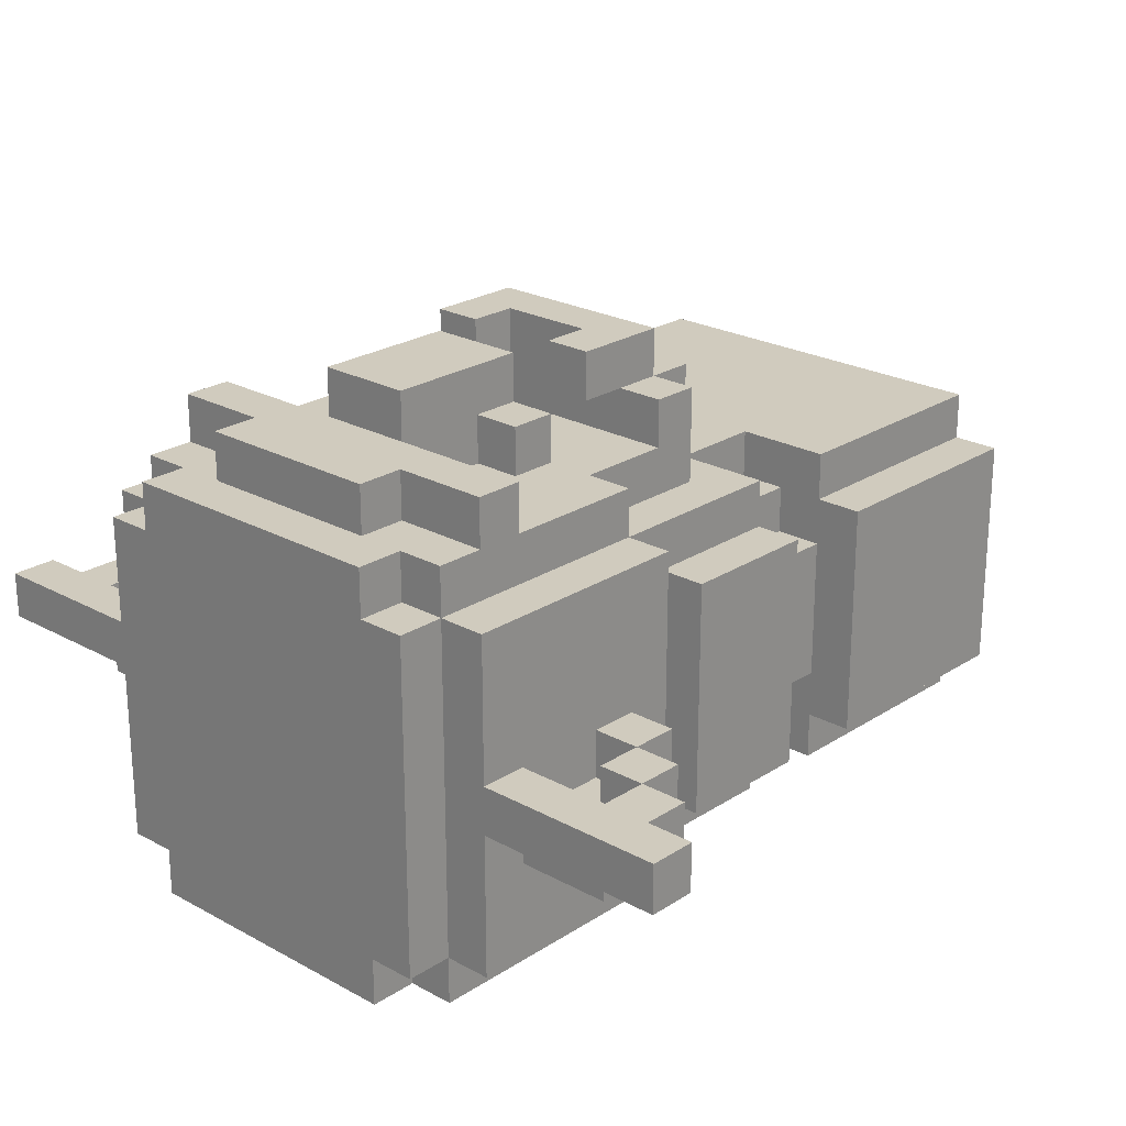
<metadata>
{"format":"obj","ext":"obj","renderer":"f3d","projection":"perspective","resolution":1024,"background":"white","views":[{"elev":23.4,"azim":-137.3,"up":"+Z"}]}
</metadata>
<code>
v -8 15 -1
v -8 15 -2
v -8 16 -1
v -8 16 -2
v -7 14 -1
v -7 14 -2
v -7 15 -1
v -7 15 -2
v -6 13 -1
v -6 13 -2
v -6 14 -1
v -6 14 -2
v -6 14 -3
v -6 15 -2
v -6 15 -3
v -5 12 -1
v -5 12 -2
v -5 13 -1
v -5 13 -2
v -5 13 -3
v -5 14 -2
v -5 14 -3
v -4 0 1
v -4 0 -4
v -4 5 1
v -4 5 -4
v -4 7 1
v -4 7 -4
v -4 10 1
v -4 10 -4
v -4 11 2
v -4 11 -5
v -4 12 -1
v -4 12 -2
v -4 13 -1
v -4 13 -2
v -4 13 -3
v -4 15 -1
v -4 15 -2
v -4 15 -3
v -4 16 2
v -4 16 -1
v -4 16 -2
v -4 16 -5
v -3 0 2
v -3 0 1
v -3 0 -4
v -3 0 -5
v -3 5 2
v -3 5 1
v -3 5 -0
v -3 5 -3
v -3 5 -4
v -3 5 -5
v -3 7 2
v -3 7 1
v -3 7 -0
v -3 7 -3
v -3 7 -4
v -3 7 -5
v -3 10 2
v -3 10 1
v -3 10 -4
v -3 10 -5
v -3 11 3
v -3 11 2
v -3 11 -5
v -3 11 -6
v -3 12 3
v -3 12 2
v -3 14 4
v -3 14 3
v -3 14 2
v -3 15 4
v -3 15 3
v -3 16 3
v -3 16 2
v -3 16 -5
v -3 16 -6
v -3 17 2
v -3 17 -5
v -2 5 1
v -2 5 -0
v -2 5 -3
v -2 5 -4
v -2 7 1
v -2 7 -0
v -2 7 -3
v -2 7 -4
v -2 8 4
v -2 8 2
v -2 9 4
v -2 9 3
v -2 10 2
v -2 10 -5
v -2 10 -6
v -2 11 3
v -2 11 2
v -2 11 -5
v -2 11 -6
v -2 16 3
v -2 16 2
v -2 16 -5
v -2 16 -6
v -2 17 3
v -2 17 2
v -2 17 -5
v -2 17 -6
v -1 5 2
v -1 5 1
v -1 7 4
v -1 7 2
v -1 7 1
v -1 8 5
v -1 8 4
v -1 8 2
v -1 9 5
v -1 9 4
v -1 10 5
v -1 10 4
v -1 11 4
v -1 11 3
v -1 12 4
v -1 12 3
v -1 15 4
v -1 15 3
v -1 16 4
v -1 16 3
v 0 11 5
v 0 11 4
v 0 12 5
v 0 12 4
v 0 12 3
v 0 13 5
v 0 13 4
v 0 13 3
v 0 14 5
v 0 14 4
v 0 14 3
v 2 9 5
v 2 9 4
v 2 10 5
v 2 10 4
v 7 13 -1
v 7 13 -2
v 7 14 -1
v 7 14 -2
v 8 14 -1
v 8 14 -2
v 8 15 -1
v 8 15 -2
v -6 14 -1
v -6 14 -2
v -6 15 -1
v -6 15 -2
v -5 13 -1
v -5 13 -2
v -5 14 -1
v -5 14 -2
v 0 9 5
v 0 9 4
v 0 10 5
v 0 10 4
v 2 11 5
v 2 11 4
v 2 12 4
v 2 12 3
v 2 13 5
v 2 13 4
v 2 13 3
v 2 14 5
v 2 14 4
v 2 14 3
v 3 5 2
v 3 5 1
v 3 7 4
v 3 7 2
v 3 7 1
v 3 8 5
v 3 8 4
v 3 8 2
v 3 9 5
v 3 9 4
v 3 10 5
v 3 10 4
v 3 11 4
v 3 11 3
v 3 12 4
v 3 12 3
v 3 15 4
v 3 15 3
v 3 16 4
v 3 16 3
v 4 5 1
v 4 5 -0
v 4 5 -3
v 4 5 -4
v 4 7 1
v 4 7 -0
v 4 7 -3
v 4 7 -4
v 4 8 4
v 4 8 2
v 4 9 4
v 4 9 3
v 4 10 2
v 4 10 -5
v 4 10 -6
v 4 11 3
v 4 11 2
v 4 11 -5
v 4 11 -6
v 4 16 3
v 4 16 2
v 4 16 -5
v 4 16 -6
v 4 17 3
v 4 17 2
v 4 17 -5
v 4 17 -6
v 5 0 2
v 5 0 1
v 5 0 -4
v 5 0 -5
v 5 5 2
v 5 5 1
v 5 5 -0
v 5 5 -3
v 5 5 -4
v 5 5 -5
v 5 7 2
v 5 7 1
v 5 7 -0
v 5 7 -3
v 5 7 -4
v 5 7 -5
v 5 10 2
v 5 10 1
v 5 10 -4
v 5 10 -5
v 5 11 3
v 5 11 2
v 5 11 -5
v 5 11 -6
v 5 12 3
v 5 12 2
v 5 14 4
v 5 14 3
v 5 14 2
v 5 15 4
v 5 15 3
v 5 16 3
v 5 16 2
v 5 16 -5
v 5 16 -6
v 5 17 2
v 5 17 -5
v 6 0 1
v 6 0 -4
v 6 5 1
v 6 5 -4
v 6 7 1
v 6 7 -4
v 6 10 1
v 6 10 -4
v 6 11 2
v 6 11 -5
v 6 12 -1
v 6 12 -2
v 6 13 -1
v 6 13 -2
v 6 13 -3
v 6 15 -1
v 6 15 -2
v 6 15 -3
v 6 16 2
v 6 16 -1
v 6 16 -2
v 6 16 -5
v 7 12 -1
v 7 12 -2
v 7 13 -1
v 7 13 -2
v 7 13 -3
v 7 14 -2
v 7 14 -3
v 8 13 -1
v 8 13 -2
v 8 14 -1
v 8 14 -2
v 8 14 -3
v 8 15 -2
v 8 15 -3
v 9 14 -1
v 9 14 -2
v 9 15 -1
v 9 15 -2
v 10 15 -1
v 10 15 -2
v 10 16 -1
v 10 16 -2
v -1 8 5
v -1 9 5
v -1 10 5
v 0 8 5
v 0 9 5
v 0 10 5
v 0 11 5
v 0 12 5
v 0 13 5
v 0 14 5
v 1 11 5
v 1 12 5
v 2 8 5
v 2 9 5
v 2 10 5
v 2 11 5
v 2 13 5
v 2 14 5
v 3 8 5
v 3 9 5
v 3 10 5
v -3 14 4
v -3 15 4
v -2 8 4
v -2 9 4
v -1 7 4
v -1 8 4
v -1 9 4
v -1 11 4
v -1 12 4
v -1 14 4
v -1 15 4
v -1 16 4
v 0 7 4
v 0 8 4
v 0 11 4
v 0 12 4
v 0 14 4
v 0 15 4
v 2 7 4
v 2 8 4
v 2 11 4
v 2 12 4
v 2 14 4
v 2 15 4
v 3 7 4
v 3 8 4
v 3 9 4
v 3 11 4
v 3 12 4
v 3 14 4
v 3 15 4
v 3 16 4
v 4 8 4
v 4 9 4
v 5 14 4
v 5 15 4
v -3 11 3
v -3 12 3
v -3 14 3
v -3 15 3
v -3 16 3
v -2 9 3
v -2 11 3
v -2 12 3
v -2 13 3
v -2 14 3
v -2 16 3
v -2 17 3
v -1 9 3
v -1 10 3
v -1 11 3
v -1 12 3
v -1 13 3
v -1 14 3
v -1 15 3
v -1 16 3
v -1 17 3
v 0 9 3
v 0 11 3
v 0 12 3
v 0 13 3
v 0 14 3
v 2 9 3
v 2 11 3
v 2 12 3
v 2 13 3
v 2 14 3
v 3 9 3
v 3 10 3
v 3 11 3
v 3 12 3
v 3 13 3
v 3 14 3
v 3 15 3
v 3 16 3
v 3 17 3
v 4 9 3
v 4 11 3
v 4 12 3
v 4 13 3
v 4 14 3
v 4 16 3
v 4 17 3
v 5 11 3
v 5 12 3
v 5 14 3
v 5 15 3
v 5 16 3
v -4 11 2
v -4 16 2
v -3 0 2
v -3 5 2
v -3 7 2
v -3 10 2
v -3 11 2
v -3 12 2
v -3 14 2
v -3 16 2
v -3 17 2
v -2 8 2
v -2 10 2
v -2 11 2
v -2 16 2
v -2 17 2
v -1 5 2
v -1 7 2
v -1 8 2
v 0 7 2
v 2 7 2
v 3 5 2
v 3 7 2
v 3 8 2
v 4 8 2
v 4 10 2
v 4 11 2
v 4 16 2
v 4 17 2
v 5 0 2
v 5 5 2
v 5 7 2
v 5 10 2
v 5 11 2
v 5 12 2
v 5 14 2
v 5 16 2
v 5 17 2
v 6 11 2
v 6 16 2
v -4 0 1
v -4 5 1
v -4 7 1
v -4 10 1
v -3 0 1
v -3 5 1
v -3 7 1
v -3 10 1
v -2 5 1
v -2 7 1
v -1 5 1
v -1 7 1
v 3 5 1
v 3 7 1
v 4 5 1
v 4 7 1
v 5 0 1
v 5 5 1
v 5 7 1
v 5 10 1
v 6 0 1
v 6 5 1
v 6 7 1
v 6 10 1
v -3 5 -0
v -3 7 -0
v -2 5 -0
v -2 7 -0
v 4 5 -0
v 4 7 -0
v 5 5 -0
v 5 7 -0
v -8 15 -1
v -8 16 -1
v -7 14 -1
v -7 15 -1
v -6 13 -1
v -6 14 -1
v -6 15 -1
v -5 12 -1
v -5 13 -1
v -5 14 -1
v -4 12 -1
v -4 13 -1
v -4 15 -1
v -4 16 -1
v 6 12 -1
v 6 13 -1
v 6 15 -1
v 6 16 -1
v 7 12 -1
v 7 13 -1
v 7 14 -1
v 8 13 -1
v 8 14 -1
v 8 15 -1
v 9 14 -1
v 9 15 -1
v 10 15 -1
v 10 16 -1
v -6 14 -2
v -6 15 -2
v -5 13 -2
v -5 14 -2
v -4 13 -2
v -4 15 -2
v 6 13 -2
v 6 15 -2
v 7 13 -2
v 7 14 -2
v 8 14 -2
v 8 15 -2
v -1 9 4
v -1 10 4
v 0 9 4
v 0 10 4
v 2 9 4
v 2 10 4
v 3 9 4
v 3 10 4
v -8 15 -2
v -8 16 -2
v -7 14 -2
v -7 15 -2
v -6 13 -2
v -6 14 -2
v -6 15 -2
v -5 12 -2
v -5 13 -2
v -5 14 -2
v -4 12 -2
v -4 13 -2
v -4 15 -2
v -4 16 -2
v 6 12 -2
v 6 13 -2
v 6 15 -2
v 6 16 -2
v 7 12 -2
v 7 13 -2
v 7 14 -2
v 8 13 -2
v 8 14 -2
v 8 15 -2
v 9 14 -2
v 9 15 -2
v 10 15 -2
v 10 16 -2
v -6 14 -3
v -6 15 -3
v -5 13 -3
v -5 14 -3
v -4 13 -3
v -4 15 -3
v -3 5 -3
v -3 7 -3
v -2 5 -3
v -2 7 -3
v 4 5 -3
v 4 7 -3
v 5 5 -3
v 5 7 -3
v 6 13 -3
v 6 15 -3
v 7 13 -3
v 7 14 -3
v 8 14 -3
v 8 15 -3
v -4 0 -4
v -4 5 -4
v -4 7 -4
v -4 10 -4
v -3 0 -4
v -3 5 -4
v -3 7 -4
v -3 10 -4
v -2 5 -4
v -2 7 -4
v 4 5 -4
v 4 7 -4
v 5 0 -4
v 5 5 -4
v 5 7 -4
v 5 10 -4
v 6 0 -4
v 6 5 -4
v 6 7 -4
v 6 10 -4
v -4 11 -5
v -4 16 -5
v -3 0 -5
v -3 5 -5
v -3 7 -5
v -3 10 -5
v -3 11 -5
v -3 16 -5
v -3 17 -5
v -2 10 -5
v -2 11 -5
v -2 16 -5
v -2 17 -5
v 4 10 -5
v 4 11 -5
v 4 16 -5
v 4 17 -5
v 5 0 -5
v 5 5 -5
v 5 7 -5
v 5 10 -5
v 5 11 -5
v 5 16 -5
v 5 17 -5
v 6 11 -5
v 6 16 -5
v -3 11 -6
v -3 16 -6
v -2 10 -6
v -2 11 -6
v -2 16 -6
v -2 17 -6
v 4 10 -6
v 4 11 -6
v 4 16 -6
v 4 17 -6
v 5 11 -6
v 5 16 -6
v -3 0 2
v 5 0 2
v -4 0 1
v -3 0 1
v 5 0 1
v 6 0 1
v -4 0 -4
v -3 0 -4
v 5 0 -4
v 6 0 -4
v -3 0 -5
v 5 0 -5
v -1 7 4
v 0 7 4
v 2 7 4
v 3 7 4
v -3 7 2
v -1 7 2
v 0 7 2
v 2 7 2
v 3 7 2
v 5 7 2
v -4 7 1
v -3 7 1
v -2 7 1
v -1 7 1
v 3 7 1
v 4 7 1
v 5 7 1
v 6 7 1
v -3 7 -0
v -2 7 -0
v 4 7 -0
v 5 7 -0
v -3 7 -3
v -2 7 -3
v 4 7 -3
v 5 7 -3
v -4 7 -4
v -3 7 -4
v -2 7 -4
v 4 7 -4
v 5 7 -4
v 6 7 -4
v -3 7 -5
v 5 7 -5
v -1 8 5
v 0 8 5
v 2 8 5
v 3 8 5
v -2 8 4
v -1 8 4
v 0 8 4
v 2 8 4
v 3 8 4
v 4 8 4
v -2 8 2
v -1 8 2
v 3 8 2
v 4 8 2
v -2 10 -5
v 4 10 -5
v -2 10 -6
v 4 10 -6
v 0 11 5
v 1 11 5
v 2 11 5
v -1 11 4
v 0 11 4
v 1 11 4
v 2 11 4
v 3 11 4
v -3 11 3
v -2 11 3
v -1 11 3
v 0 11 3
v 2 11 3
v 3 11 3
v 4 11 3
v 5 11 3
v -4 11 2
v -3 11 2
v -2 11 2
v 4 11 2
v 5 11 2
v 6 11 2
v -4 11 -5
v -3 11 -5
v -2 11 -5
v 4 11 -5
v 5 11 -5
v 6 11 -5
v -3 11 -6
v -2 11 -6
v 4 11 -6
v 5 11 -6
v -5 12 -1
v -4 12 -1
v 6 12 -1
v 7 12 -1
v -5 12 -2
v -4 12 -2
v 6 12 -2
v 7 12 -2
v -6 13 -1
v -5 13 -1
v 7 13 -1
v 8 13 -1
v -6 13 -2
v -5 13 -2
v -4 13 -2
v 6 13 -2
v 7 13 -2
v 8 13 -2
v -5 13 -3
v -4 13 -3
v 6 13 -3
v 7 13 -3
v -3 14 4
v -1 14 4
v 0 14 4
v 2 14 4
v 3 14 4
v 5 14 4
v -3 14 3
v -2 14 3
v -1 14 3
v 0 14 3
v 2 14 3
v 3 14 3
v 4 14 3
v 5 14 3
v -7 14 -1
v -6 14 -1
v 8 14 -1
v 9 14 -1
v -7 14 -2
v -6 14 -2
v -5 14 -2
v 7 14 -2
v 8 14 -2
v 9 14 -2
v -6 14 -3
v -5 14 -3
v 7 14 -3
v 8 14 -3
v -8 15 -1
v -7 15 -1
v -6 15 -1
v -4 15 -1
v 6 15 -1
v 8 15 -1
v 9 15 -1
v 10 15 -1
v -8 15 -2
v -7 15 -2
v -6 15 -2
v -4 15 -2
v 6 15 -2
v 8 15 -2
v 9 15 -2
v 10 15 -2
v -3 5 2
v -1 5 2
v 3 5 2
v 5 5 2
v -4 5 1
v -3 5 1
v -2 5 1
v -1 5 1
v 3 5 1
v 4 5 1
v 5 5 1
v 6 5 1
v -3 5 -0
v -2 5 -0
v 4 5 -0
v 5 5 -0
v -3 5 -3
v -2 5 -3
v 4 5 -3
v 5 5 -3
v -4 5 -4
v -3 5 -4
v -2 5 -4
v 4 5 -4
v 5 5 -4
v 6 5 -4
v -3 5 -5
v 5 5 -5
v 0 9 5
v 2 9 5
v -2 9 4
v -1 9 4
v 0 9 4
v 2 9 4
v 3 9 4
v 4 9 4
v -2 9 3
v -1 9 3
v 0 9 3
v 2 9 3
v 3 9 3
v 4 9 3
v -1 10 5
v 0 10 5
v 2 10 5
v 3 10 5
v -1 10 4
v 0 10 4
v 2 10 4
v 3 10 4
v -4 10 1
v -3 10 1
v 5 10 1
v 6 10 1
v -4 10 -4
v -3 10 -4
v 5 10 -4
v 6 10 -4
v -1 12 4
v 0 12 4
v 2 12 4
v 3 12 4
v -1 12 3
v 0 12 3
v 2 12 3
v 3 12 3
v -5 13 -1
v -4 13 -1
v 6 13 -1
v 7 13 -1
v -5 13 -2
v -4 13 -2
v 6 13 -2
v 7 13 -2
v 0 14 5
v 2 14 5
v 0 14 4
v 2 14 4
v -6 14 -1
v -5 14 -1
v 7 14 -1
v 8 14 -1
v -6 14 -2
v -5 14 -2
v 7 14 -2
v 8 14 -2
v -3 15 4
v -1 15 4
v 3 15 4
v 5 15 4
v -3 15 3
v -1 15 3
v 3 15 3
v 5 15 3
v -6 15 -2
v -4 15 -2
v 6 15 -2
v 8 15 -2
v -6 15 -3
v -4 15 -3
v 6 15 -3
v 8 15 -3
v -1 16 4
v 3 16 4
v -3 16 3
v -2 16 3
v -1 16 3
v 3 16 3
v 4 16 3
v 5 16 3
v -4 16 2
v -3 16 2
v -2 16 2
v 4 16 2
v 5 16 2
v 6 16 2
v -8 16 -1
v -4 16 -1
v 6 16 -1
v 10 16 -1
v -8 16 -2
v -4 16 -2
v 6 16 -2
v 10 16 -2
v -4 16 -5
v -3 16 -5
v -2 16 -5
v 4 16 -5
v 5 16 -5
v 6 16 -5
v -3 16 -6
v -2 16 -6
v 4 16 -6
v 5 16 -6
v -2 17 3
v -1 17 3
v 3 17 3
v 4 17 3
v -3 17 2
v -2 17 2
v -1 17 2
v 3 17 2
v 4 17 2
v 5 17 2
v -3 17 -5
v -2 17 -5
v 4 17 -5
v 5 17 -5
v -2 17 -6
v 4 17 -6
f 3 2 1
f 4 2 3
f 7 6 5
f 8 6 7
f 11 10 9
f 12 10 11
f 14 13 12
f 15 13 14
f 18 17 16
f 19 17 18
f 21 20 19
f 22 20 21
f 25 24 23
f 26 24 25
f 29 28 27
f 30 28 29
f 33 32 31
f 34 32 33
f 35 33 31
f 36 32 34
f 37 32 36
f 38 35 31
f 38 36 35
f 39 36 38
f 40 32 37
f 41 38 31
f 42 38 41
f 43 40 39
f 44 32 40
f 44 40 43
f 49 46 45
f 50 46 49
f 53 48 47
f 54 48 53
f 57 52 51
f 58 52 57
f 61 56 55
f 62 56 61
f 63 60 59
f 64 60 63
f 66 62 61
f 66 63 62
f 66 64 63
f 67 64 66
f 69 66 65
f 70 66 69
f 72 70 69
f 73 70 72
f 74 72 71
f 75 73 72
f 75 72 74
f 76 73 75
f 77 73 76
f 78 68 67
f 79 68 78
f 80 78 77
f 81 78 80
f 86 83 82
f 87 83 86
f 88 85 84
f 89 85 88
f 92 91 90
f 93 91 92
f 94 91 93
f 97 94 93
f 98 94 97
f 99 96 95
f 100 96 99
f 105 102 101
f 106 102 105
f 107 104 103
f 108 104 107
f 112 110 109
f 113 110 112
f 115 112 111
f 116 112 115
f 117 115 114
f 118 115 117
f 119 118 117
f 120 118 119
f 123 122 121
f 124 122 123
f 127 126 125
f 128 126 127
f 131 130 129
f 132 130 131
f 134 132 131
f 135 133 132
f 135 132 134
f 136 133 135
f 137 135 134
f 138 136 135
f 138 135 137
f 139 136 138
f 142 141 140
f 143 141 142
f 146 145 144
f 147 145 146
f 150 149 148
f 151 149 150
f 152 153 154
f 154 153 155
f 156 157 158
f 158 157 159
f 160 161 162
f 162 161 163
f 164 165 166
f 164 166 168
f 166 167 169
f 168 166 169
f 169 167 170
f 168 169 171
f 169 170 172
f 171 169 172
f 172 170 173
f 174 175 177
f 177 175 178
f 176 177 180
f 180 177 181
f 179 180 182
f 182 180 183
f 182 183 184
f 184 183 185
f 186 187 188
f 188 187 189
f 190 191 192
f 192 191 193
f 194 195 198
f 198 195 199
f 196 197 200
f 200 197 201
f 202 203 204
f 204 203 205
f 205 203 206
f 205 206 209
f 209 206 210
f 207 208 211
f 211 208 212
f 213 214 217
f 217 214 218
f 215 216 219
f 219 216 220
f 221 222 225
f 225 222 226
f 223 224 229
f 229 224 230
f 227 228 233
f 233 228 234
f 231 232 237
f 237 232 238
f 235 236 239
f 239 236 240
f 237 238 242
f 238 239 242
f 239 240 242
f 242 240 243
f 241 242 245
f 245 242 246
f 245 246 248
f 248 246 249
f 247 248 250
f 248 249 251
f 250 248 251
f 251 249 252
f 252 249 253
f 243 244 254
f 254 244 255
f 253 254 256
f 256 254 257
f 258 259 260
f 260 259 261
f 262 263 264
f 264 263 265
f 266 267 268
f 268 267 269
f 266 268 270
f 269 267 271
f 271 267 272
f 266 270 273
f 270 271 273
f 273 271 274
f 272 267 275
f 266 273 276
f 276 273 277
f 274 275 278
f 275 267 279
f 278 275 279
f 280 281 282
f 282 281 283
f 283 284 285
f 285 284 286
f 287 288 289
f 289 288 290
f 290 291 292
f 292 291 293
f 294 295 296
f 296 295 297
f 298 299 300
f 300 299 301
f 305 303 302
f 306 304 303
f 306 303 305
f 307 304 306
f 312 309 308
f 313 310 309
f 313 309 312
f 314 306 305
f 315 306 314
f 317 313 312
f 318 310 313
f 318 313 317
f 318 311 310
f 319 311 318
f 320 315 314
f 321 316 315
f 321 315 320
f 322 316 321
f 328 326 325
f 329 326 328
f 332 324 323
f 333 324 332
f 335 328 327
f 336 328 335
f 337 331 330
f 338 331 337
f 339 333 332
f 340 334 333
f 340 333 339
f 341 336 335
f 342 336 341
f 345 340 339
f 346 334 340
f 346 340 345
f 347 342 341
f 348 342 347
f 350 344 343
f 351 344 350
f 352 346 345
f 353 334 346
f 353 346 352
f 354 334 353
f 355 349 348
f 356 349 355
f 357 353 352
f 358 353 357
f 365 360 359
f 366 361 360
f 366 360 365
f 367 361 366
f 368 361 367
f 369 363 362
f 371 365 364
f 372 365 371
f 373 366 365
f 373 365 372
f 374 367 366
f 374 366 373
f 375 368 367
f 375 367 374
f 376 368 375
f 377 369 362
f 378 370 369
f 378 369 377
f 379 370 378
f 380 372 371
f 381 373 372
f 382 375 374
f 383 376 375
f 383 375 382
f 384 376 383
f 385 372 380
f 386 381 372
f 390 372 385
f 391 386 372
f 391 372 390
f 392 386 391
f 393 388 387
f 394 389 388
f 394 388 393
f 395 389 394
f 397 379 378
f 398 379 397
f 399 392 391
f 399 391 390
f 400 393 392
f 400 392 399
f 401 394 393
f 401 393 400
f 402 395 394
f 402 394 401
f 403 395 402
f 404 398 397
f 404 397 396
f 405 398 404
f 406 401 400
f 407 403 402
f 407 401 406
f 407 402 401
f 408 403 407
f 409 404 396
f 410 404 409
f 417 412 411
f 418 412 417
f 419 412 418
f 420 412 419
f 422 416 415
f 423 417 416
f 423 416 422
f 424 417 423
f 425 421 420
f 426 421 425
f 427 414 413
f 428 422 415
f 429 422 428
f 430 428 427
f 431 430 427
f 432 427 413
f 432 431 427
f 433 431 432
f 435 434 433
f 440 432 413
f 441 432 440
f 442 435 433
f 442 436 435
f 443 437 436
f 443 436 442
f 444 437 443
f 447 439 438
f 448 439 447
f 449 446 445
f 449 447 446
f 449 445 444
f 450 447 449
f 455 452 451
f 456 452 455
f 457 454 453
f 458 454 457
f 461 460 459
f 462 460 461
f 465 464 463
f 466 464 465
f 471 468 467
f 472 468 471
f 473 470 469
f 474 470 473
f 477 476 475
f 478 476 477
f 481 480 479
f 482 480 481
f 486 484 483
f 488 486 485
f 489 484 486
f 489 486 488
f 491 488 487
f 492 488 491
f 493 491 490
f 494 491 493
f 495 484 489
f 496 484 495
f 501 498 497
f 502 498 501
f 504 503 502
f 505 503 504
f 506 500 499
f 507 506 505
f 508 500 506
f 508 506 507
f 509 500 508
f 510 500 509
f 514 512 511
f 515 514 513
f 516 512 514
f 516 514 515
f 519 518 517
f 520 518 519
f 521 518 520
f 522 518 521
f 523 524 525
f 525 524 526
f 527 528 529
f 529 528 530
f 531 532 534
f 533 534 536
f 534 532 537
f 536 534 537
f 535 536 539
f 539 536 540
f 538 539 541
f 541 539 542
f 537 532 543
f 543 532 544
f 545 546 549
f 549 546 550
f 550 551 552
f 552 551 553
f 547 548 554
f 553 554 555
f 554 548 556
f 555 554 556
f 556 548 557
f 557 548 558
f 559 560 562
f 561 562 563
f 562 560 564
f 563 562 564
f 565 566 567
f 567 566 568
f 569 570 571
f 571 570 572
f 573 574 575
f 575 574 576
f 576 574 577
f 577 574 578
f 579 580 583
f 583 580 584
f 581 582 585
f 585 582 586
f 587 588 589
f 589 588 590
f 591 592 595
f 595 592 596
f 593 594 597
f 597 594 598
f 599 600 605
f 605 600 606
f 603 604 608
f 604 605 608
f 608 605 609
f 606 607 610
f 610 607 611
f 603 608 612
f 601 602 616
f 616 602 617
f 603 612 618
f 612 613 619
f 618 612 619
f 619 613 620
f 614 615 621
f 621 615 622
f 620 621 623
f 623 621 624
f 625 626 628
f 628 626 629
f 627 628 631
f 629 630 631
f 628 629 631
f 631 630 632
f 632 630 633
f 633 630 634
f 632 633 635
f 635 633 636
f 640 638 637
f 641 638 640
f 643 640 639
f 643 642 641
f 643 641 640
f 644 642 643
f 645 642 644
f 646 642 645
f 647 645 644
f 648 645 647
f 654 650 649
f 655 651 650
f 655 650 654
f 656 652 651
f 656 651 655
f 657 652 656
f 660 654 653
f 661 654 660
f 662 654 661
f 663 658 657
f 664 658 663
f 665 658 664
f 667 660 659
f 667 661 660
f 668 661 667
f 669 666 665
f 669 665 664
f 670 666 669
f 671 667 659
f 674 666 670
f 675 672 671
f 675 671 659
f 676 672 675
f 677 672 676
f 678 674 673
f 679 666 674
f 679 674 678
f 680 666 679
f 681 677 676
f 681 678 677
f 681 679 678
f 682 679 681
f 688 684 683
f 689 685 684
f 689 684 688
f 690 686 685
f 690 685 689
f 691 686 690
f 693 688 687
f 694 688 693
f 695 692 691
f 696 692 695
f 699 698 697
f 700 698 699
f 705 702 701
f 706 703 702
f 706 702 705
f 707 703 706
f 711 705 704
f 712 706 705
f 712 705 711
f 712 707 706
f 713 708 707
f 713 707 712
f 714 708 713
f 718 710 709
f 719 710 718
f 720 716 715
f 721 716 720
f 723 718 717
f 724 718 723
f 727 722 721
f 728 722 727
f 729 725 724
f 730 725 729
f 731 727 726
f 732 727 731
f 737 734 733
f 738 734 737
f 739 736 735
f 740 736 739
f 745 742 741
f 746 742 745
f 749 744 743
f 750 744 749
f 751 747 746
f 752 747 751
f 753 749 748
f 754 749 753
f 761 756 755
f 762 756 761
f 763 757 756
f 763 756 762
f 764 757 763
f 765 759 758
f 766 760 759
f 766 759 765
f 767 760 766
f 768 760 767
f 773 770 769
f 774 770 773
f 777 772 771
f 778 772 777
f 779 775 774
f 780 775 779
f 781 777 776
f 782 777 781
f 791 784 783
f 792 784 791
f 793 786 785
f 794 786 793
f 795 788 787
f 796 788 795
f 797 790 789
f 798 790 797
f 799 800 804
f 804 800 805
f 805 800 806
f 801 802 807
f 807 802 808
f 808 802 809
f 803 804 811
f 804 805 811
f 811 805 812
f 809 810 813
f 808 809 813
f 813 810 814
f 803 811 815
f 814 810 818
f 815 816 819
f 803 815 819
f 819 816 820
f 820 816 821
f 817 818 822
f 818 810 823
f 822 818 823
f 823 810 824
f 820 821 825
f 821 822 825
f 822 823 825
f 825 823 826
f 827 828 831
f 831 828 832
f 829 830 835
f 830 831 835
f 835 831 836
f 831 832 837
f 836 831 837
f 833 834 838
f 837 832 838
f 832 833 838
f 838 834 839
f 839 834 840
f 841 842 845
f 845 842 846
f 843 844 847
f 847 844 848
f 849 850 853
f 853 850 854
f 851 852 855
f 855 852 856
f 857 858 861
f 861 858 862
f 859 860 863
f 863 860 864
f 865 866 869
f 869 866 870
f 867 868 871
f 871 868 872
f 873 874 875
f 875 874 876
f 877 878 881
f 881 878 882
f 879 880 883
f 883 880 884
f 885 886 889
f 889 886 890
f 887 888 891
f 891 888 892
f 893 894 897
f 897 894 898
f 895 896 899
f 899 896 900
f 901 902 905
f 905 902 906
f 903 904 910
f 910 904 911
f 907 908 912
f 912 908 913
f 909 910 916
f 913 914 917
f 915 916 919
f 916 910 920
f 919 916 920
f 917 918 921
f 913 917 921
f 921 918 922
f 920 910 923
f 923 910 924
f 913 921 927
f 927 921 928
f 924 925 929
f 929 925 930
f 926 927 931
f 931 927 932
f 933 934 938
f 934 935 939
f 938 934 939
f 935 936 940
f 939 935 940
f 940 936 941
f 938 939 943
f 941 942 943
f 940 941 943
f 939 940 943
f 937 938 943
f 943 942 944
f 944 942 945
f 945 942 946
f 944 945 947
f 947 945 948

</code>
